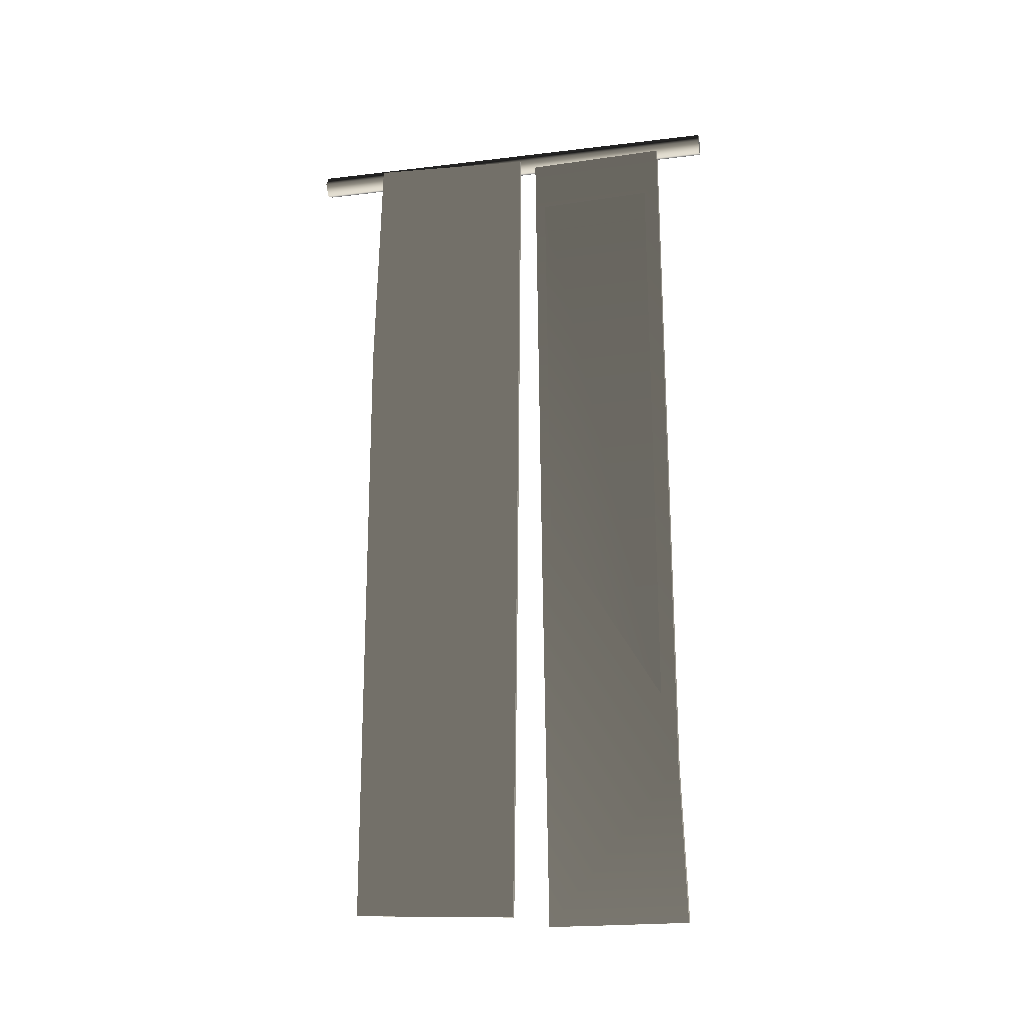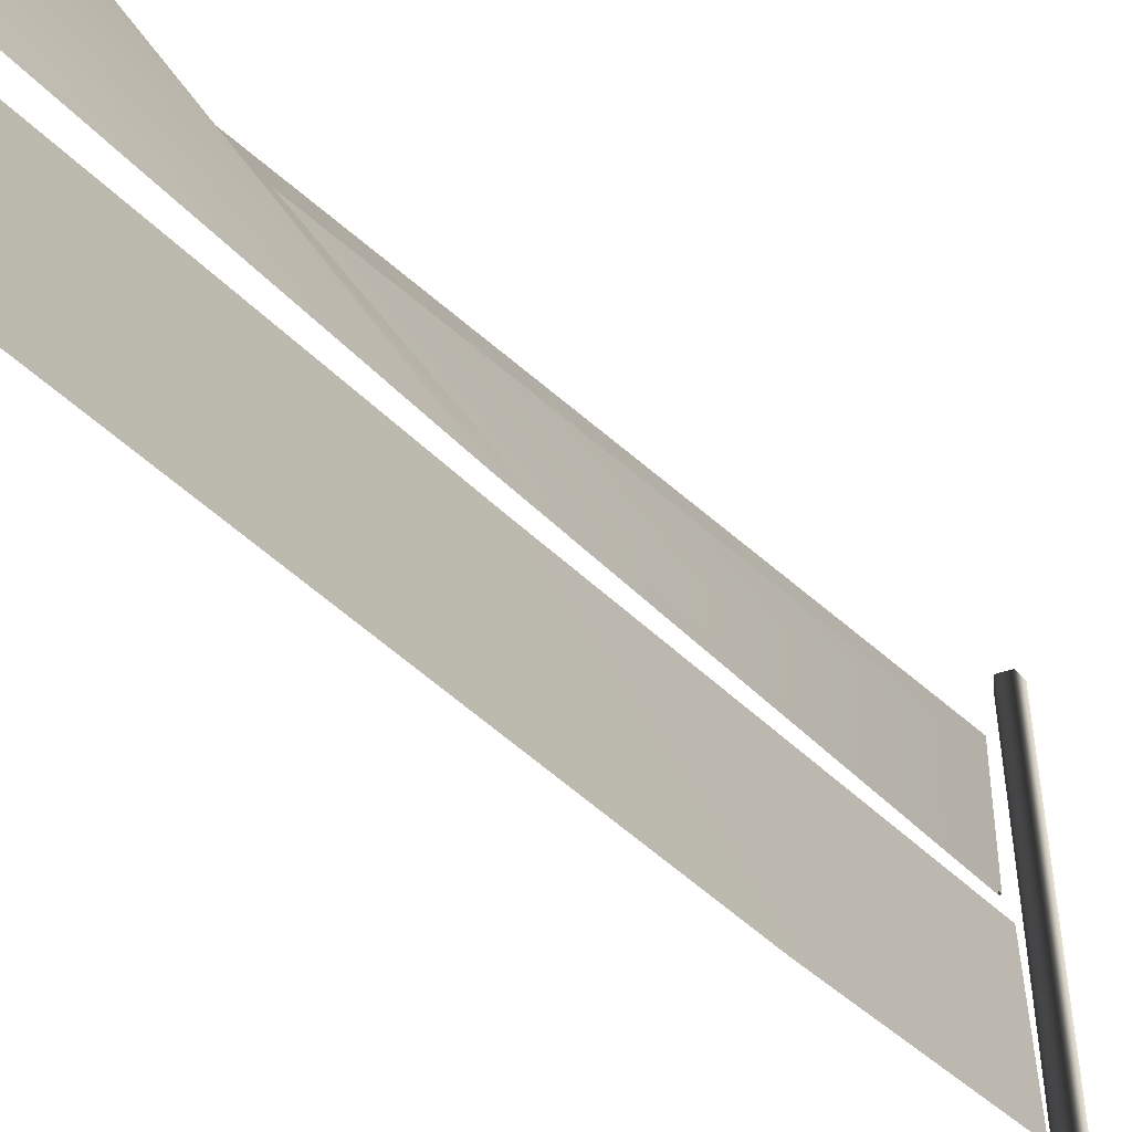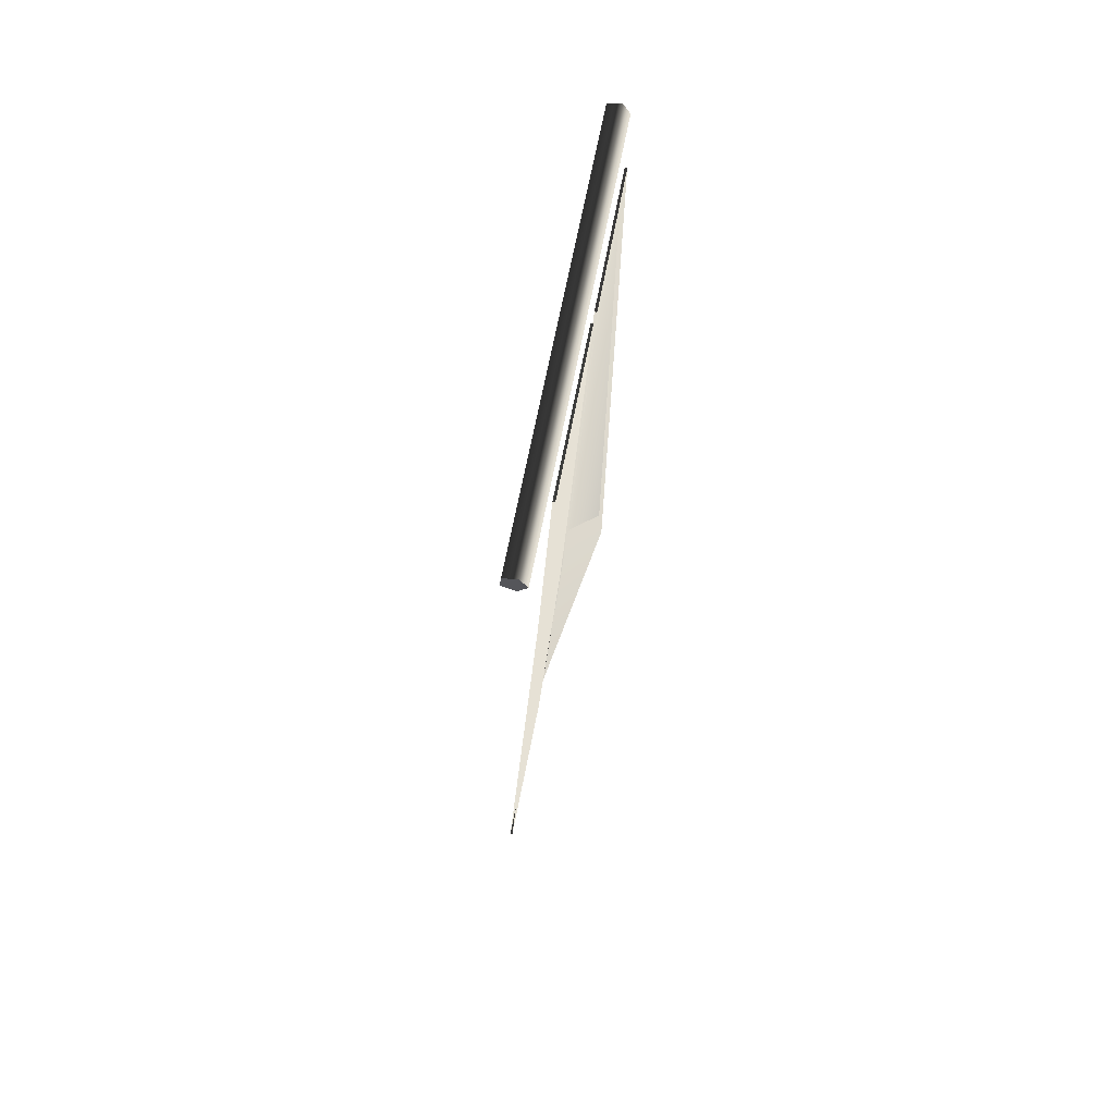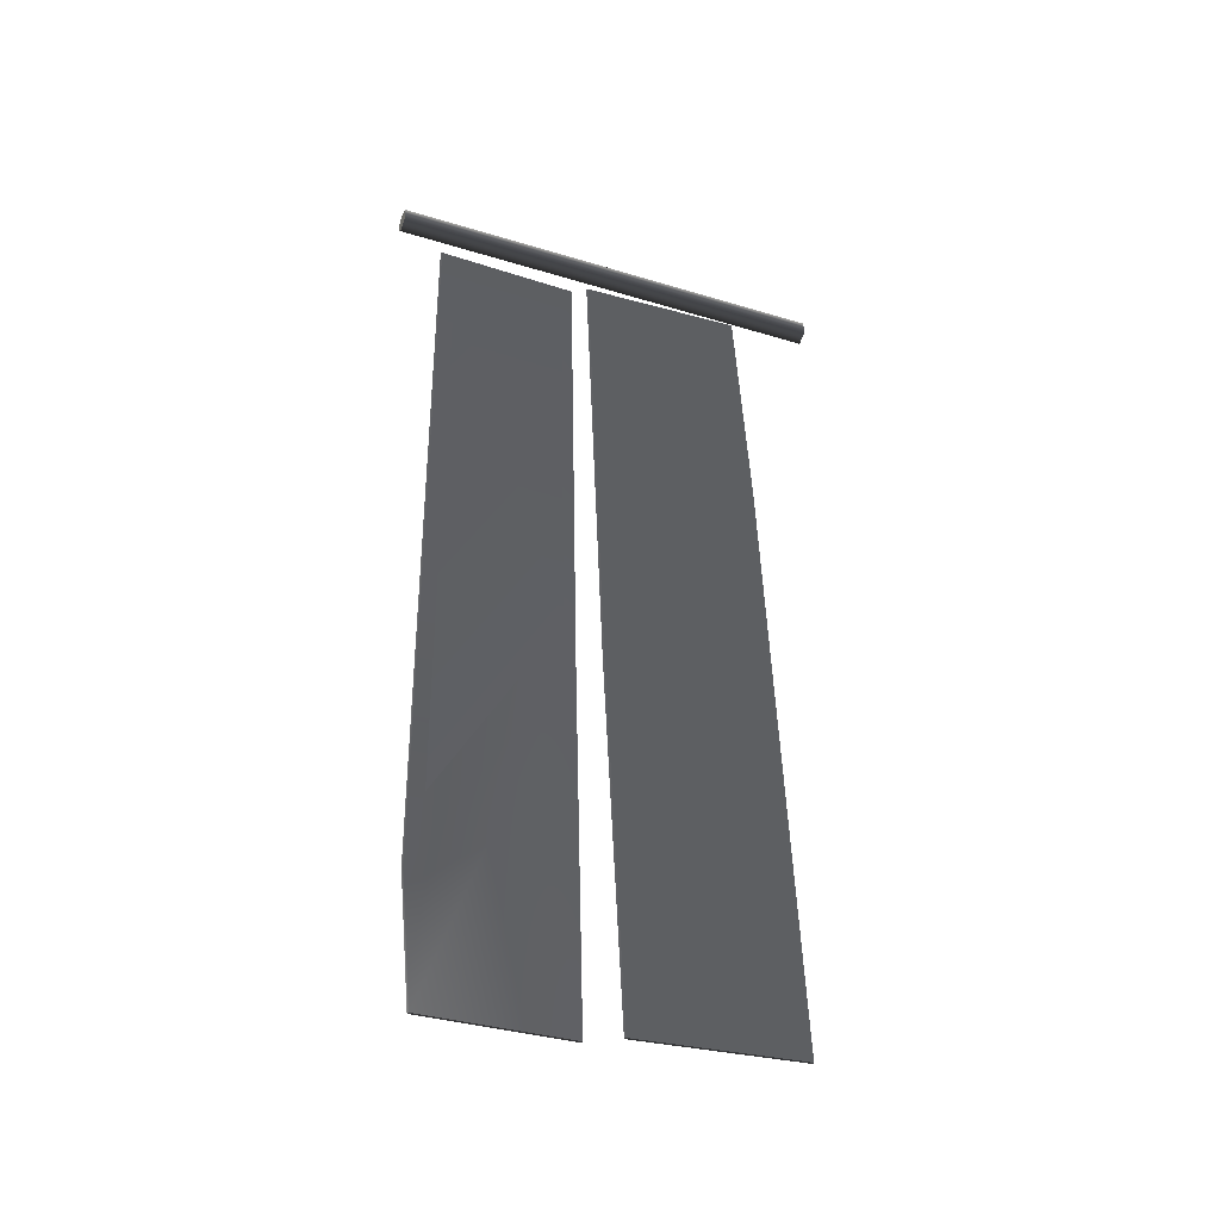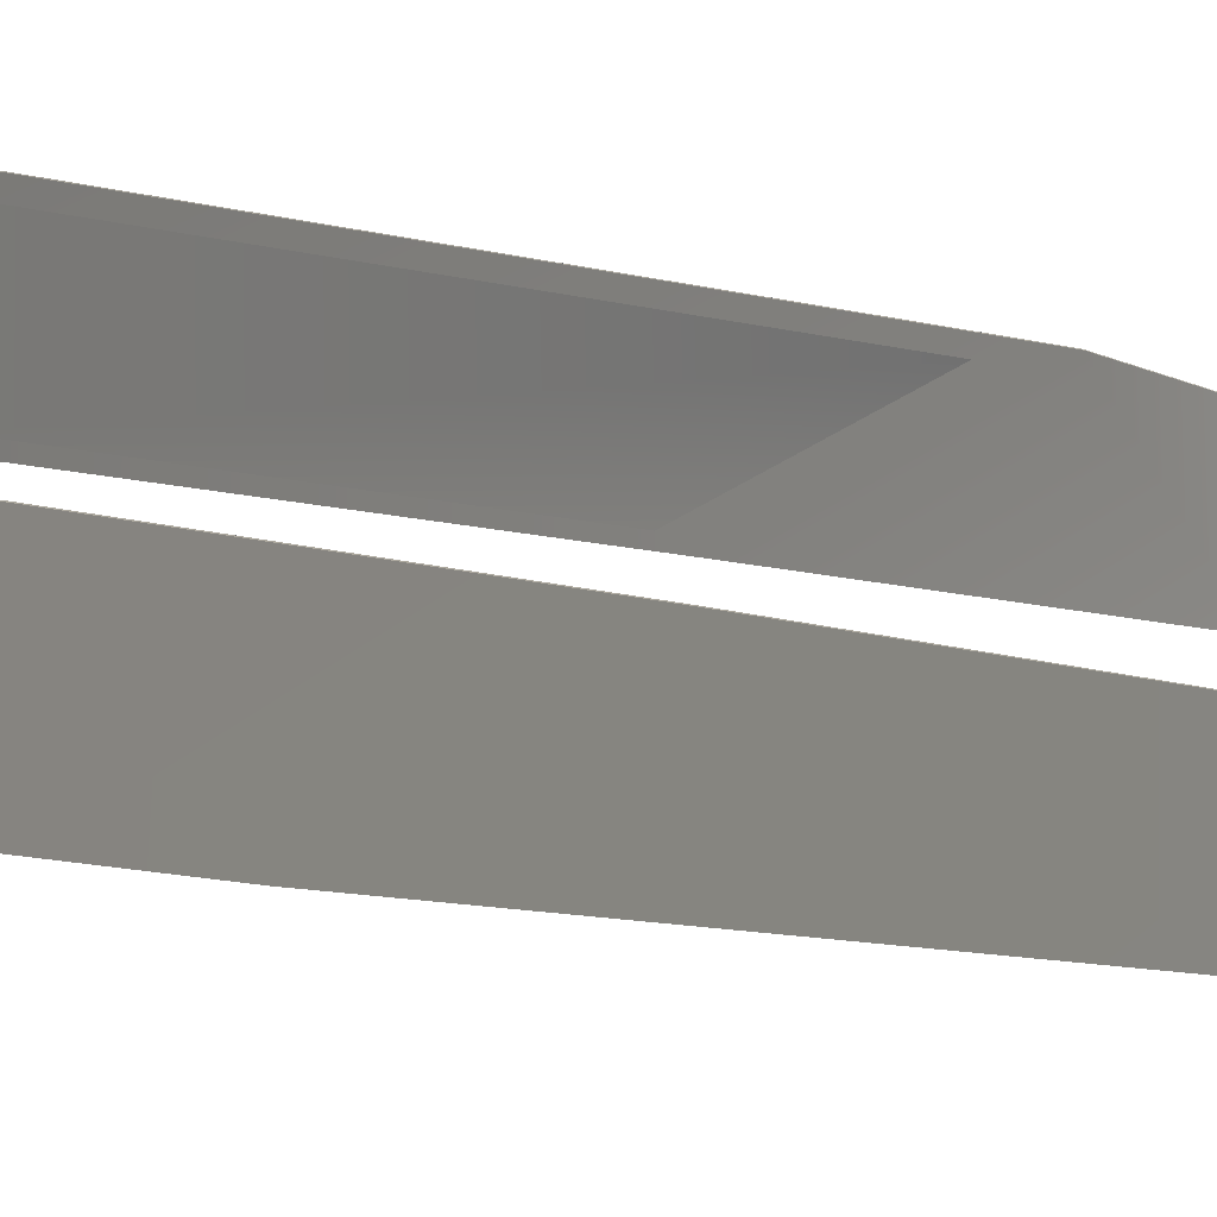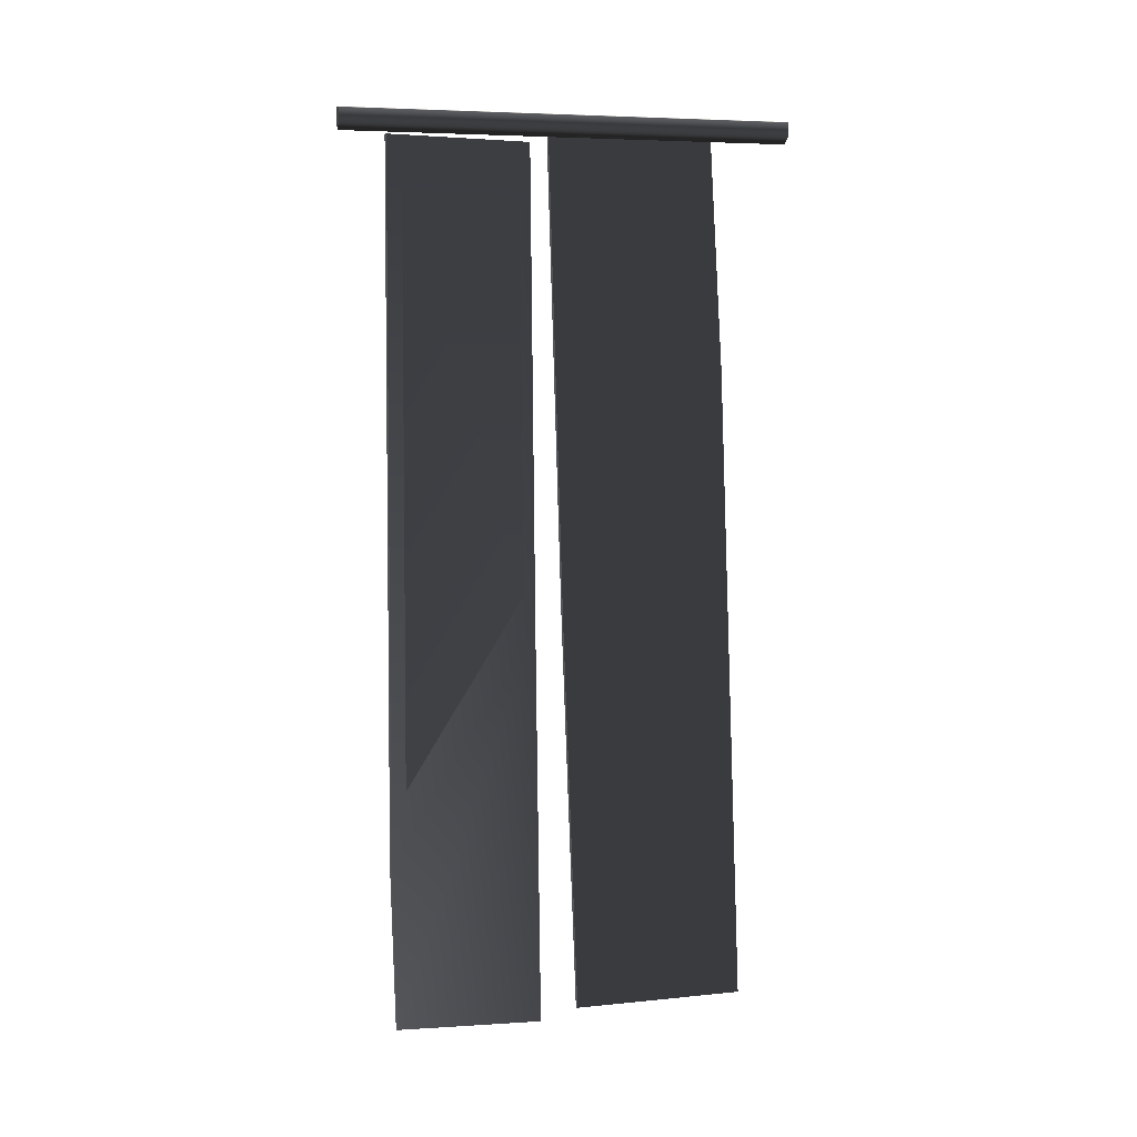
<metadata>
{"format":"obj","ext":"obj","renderer":"f3d","projection":"perspective","resolution":1024,"background":"white","views":[{"elev":-21.4,"azim":102.1,"up":"+Z"},{"elev":-46.8,"azim":-135.6,"up":"+Y"},{"elev":65.4,"azim":10.8,"up":"+Z"},{"elev":-36.2,"azim":-111.6,"up":"+Z"},{"elev":-11.8,"azim":61.3,"up":"+Y"},{"elev":3.7,"azim":-101.9,"up":"+Z"}]}
</metadata>
<code>
v -0.4328 2.339 -7.988
v -0.4118 2.339 -7.99
v -0.4121 3.631 -7.99
v -0.4224 3.64 -7.989
v -0.4327 3.627 -7.988
v 0.03279 2.339 -0.128
v -0.02987 3.627 -6.63
v 0.03301 3.627 -0.09439
v -0.2 2.339 -4.503
v -0.4327 3.627 -7.988
v -0.4328 2.339 -7.988
v -0.4224 3.64 -7.989
v -0.01957 3.64 -6.631
v 0.03301 3.627 -0.09439
v 0.04329 3.64 -0.09597
v 0.0536 3.631 -0.09707
v -0.179 2.339 -4.505
v 0.05386 2.339 -0.1302
v -0.00935 3.631 -6.631
v -0.4118 2.339 -7.99
v -0.4121 3.631 -7.99
v -0.00935 3.631 -6.631
v 0.0536 3.631 -0.09707
v 0.04329 3.64 -0.09597
v -0.01957 3.64 -6.631
v -0.4121 3.631 -7.99
v -0.4224 3.64 -7.989
v 0.0536 3.631 -0.09707
v 0.05386 2.339 -0.1302
v 0.03279 2.339 -0.128
v 0.04329 3.64 -0.09597
v 0.03301 3.627 -0.09439
v -0.4073 0.493 -7.835
v -0.3862 0.4929 -7.837
v -0.3916 2.001 -7.895
v -0.4018 2.01 -7.894
v -0.4121 1.997 -7.893
v 0.03789 0.6675 0.02459
v -0.1895 2.085 -4.408
v 0.03308 2.172 -0.03411
v -0.07036 0.5802 -2.167
v -0.4121 1.997 -7.893
v -0.4073 0.493 -7.835
v 0.05368 2.175 -0.0363
v -0.04916 0.5802 -2.169
v 0.05896 0.6675 0.02252
v -0.169 2.088 -4.41
v -0.3862 0.4929 -7.837
v -0.3916 2.001 -7.895
v -0.1792 2.097 -4.41
v 0.04336 2.185 -0.03557
v 0.03308 2.172 -0.03411
v -0.1895 2.085 -4.408
v -0.4018 2.01 -7.894
v -0.4121 1.997 -7.893
v -0.169 2.088 -4.41
v 0.05368 2.175 -0.0363
v 0.04336 2.185 -0.03557
v -0.1792 2.097 -4.41
v -0.3916 2.001 -7.895
v -0.4018 2.01 -7.894
v 0.05368 2.175 -0.0363
v 0.05896 0.6675 0.02252
v 0.03789 0.6675 0.02459
v 0.04336 2.185 -0.03557
v 0.03308 2.172 -0.03411
v -0.08611 -6.811e-07 -0.09605
v -0.08621 4.068 -0.09598
v -0.204 4.068 -0.04367
v -0.2041 -7.858e-07 -0.04374
v -0.2041 -7.858e-07 -0.04374
v -0.204 4.068 -0.04367
v -0.1908 4.068 0.0846
v -0.1908 1.528e-07 0.08465
v -0.1908 1.528e-07 0.08465
v -0.1908 4.068 0.0846
v -0.06467 4.068 0.1116
v -0.06469 4.07e-08 0.1116
v -0.06469 4.07e-08 0.1116
v -0.06467 4.068 0.1116
v 2.189e-05 4.068 -4.79e-05
v 0 0 0
v 0 0 0
v 2.189e-05 4.068 -4.79e-05
v -0.08621 4.068 -0.09598
v -0.08611 -6.811e-07 -0.09605
v 0 0 0
v -0.08611 -6.811e-07 -0.09605
v -0.2041 -7.858e-07 -0.04374
v -0.1908 1.528e-07 0.08465
v -0.06469 4.07e-08 0.1116
v -0.204 4.068 -0.04367
v -0.08621 4.068 -0.09598
v 2.189e-05 4.068 -4.79e-05
v -0.1908 4.068 0.0846
v -0.06467 4.068 0.1116
g Fence_04_(3)_24540_277
f 1 3 2
f 3 1 4
f 4 1 5
f 6 8 7
f 6 7 9
f 9 7 10
f 9 10 11
f 12 10 7
f 12 7 13
f 13 7 14
f 13 14 15
f 16 18 17
f 16 17 19
f 19 17 20
f 19 20 21
f 22 24 23
f 22 25 24
f 26 25 22
f 26 27 25
f 28 30 29
f 30 28 31
f 30 31 32
f 33 35 34
f 35 33 36
f 36 33 37
f 38 40 39
f 38 39 41
f 41 39 42
f 41 42 43
f 44 46 45
f 44 45 47
f 47 45 48
f 47 48 49
f 50 52 51
f 50 53 52
f 54 53 50
f 54 55 53
f 56 58 57
f 56 59 58
f 60 59 56
f 60 61 59
f 62 64 63
f 64 62 65
f 64 65 66
f 67 69 68
f 67 70 69
f 71 73 72
f 71 74 73
f 75 77 76
f 75 78 77
f 79 81 80
f 79 82 81
f 83 85 84
f 83 86 85
f 87 89 88
f 89 87 90
f 90 87 91
f 92 94 93
f 94 92 95
f 94 95 96

</code>
